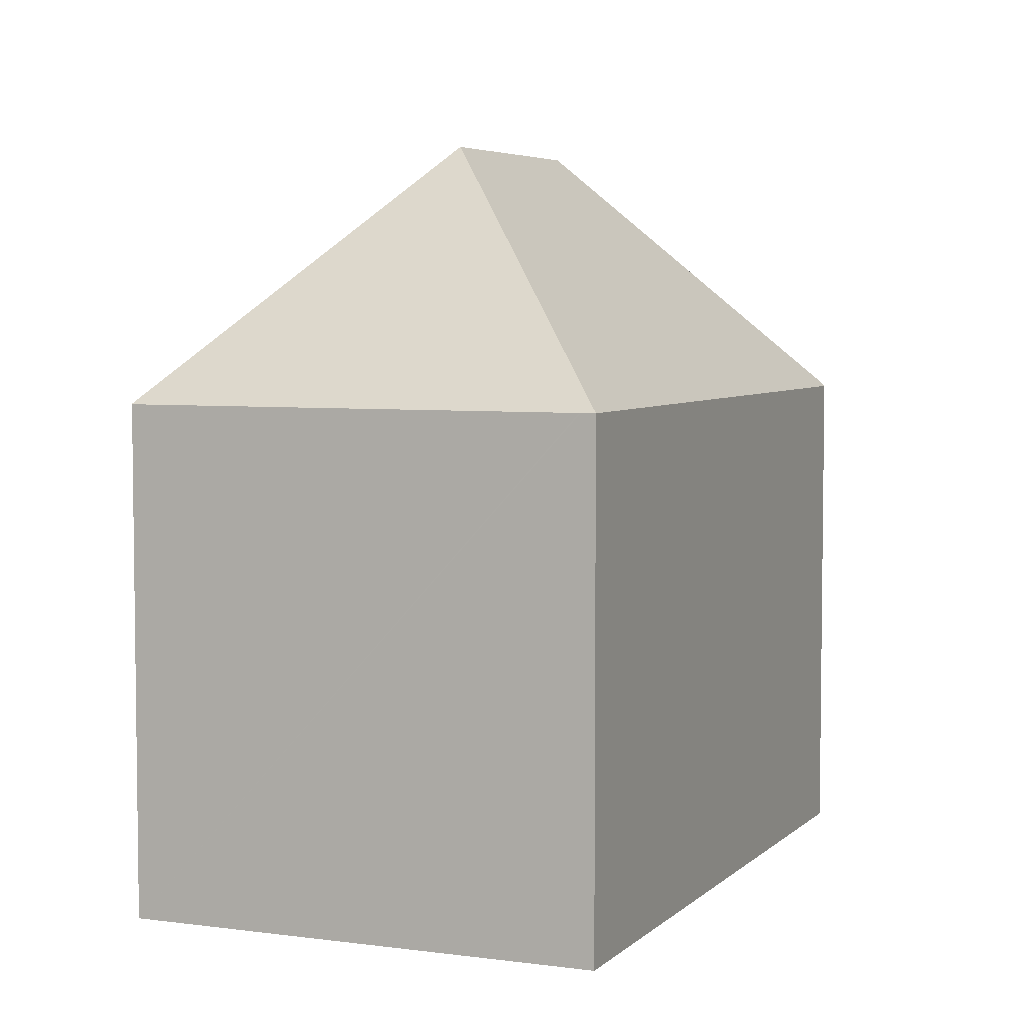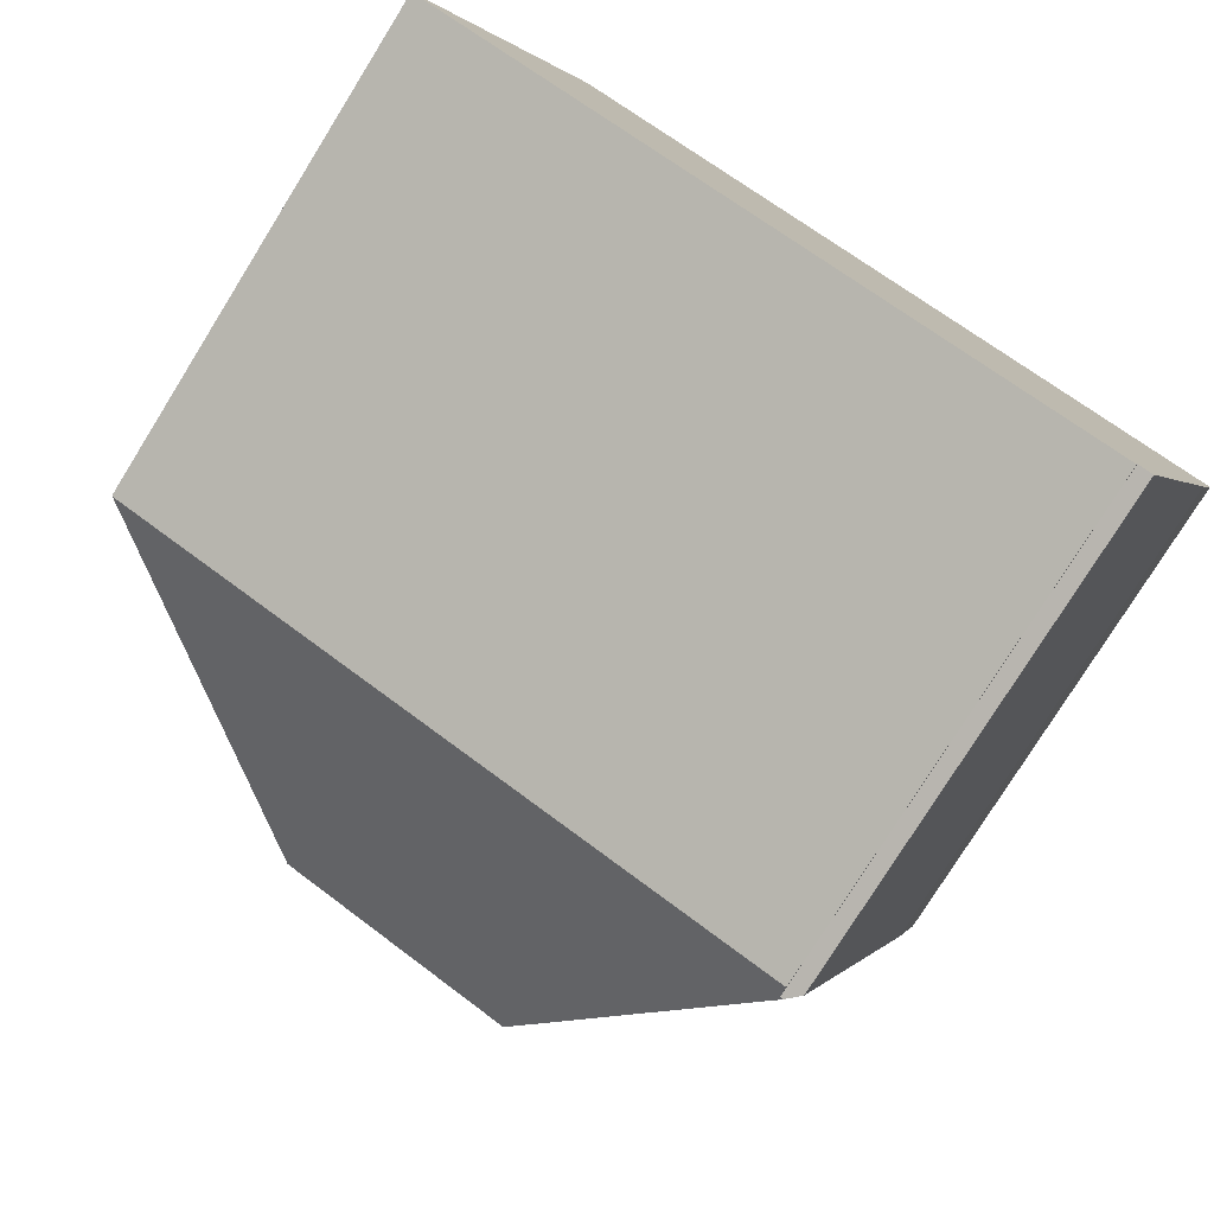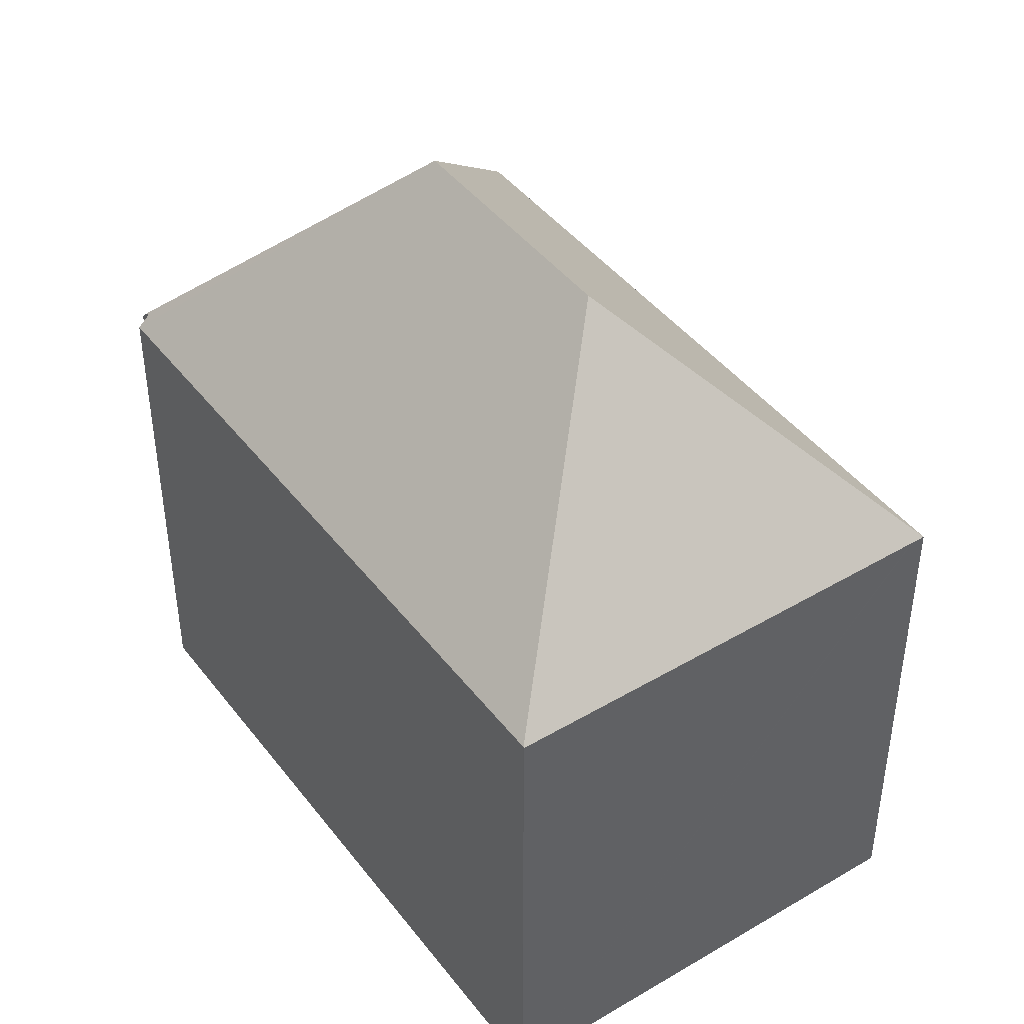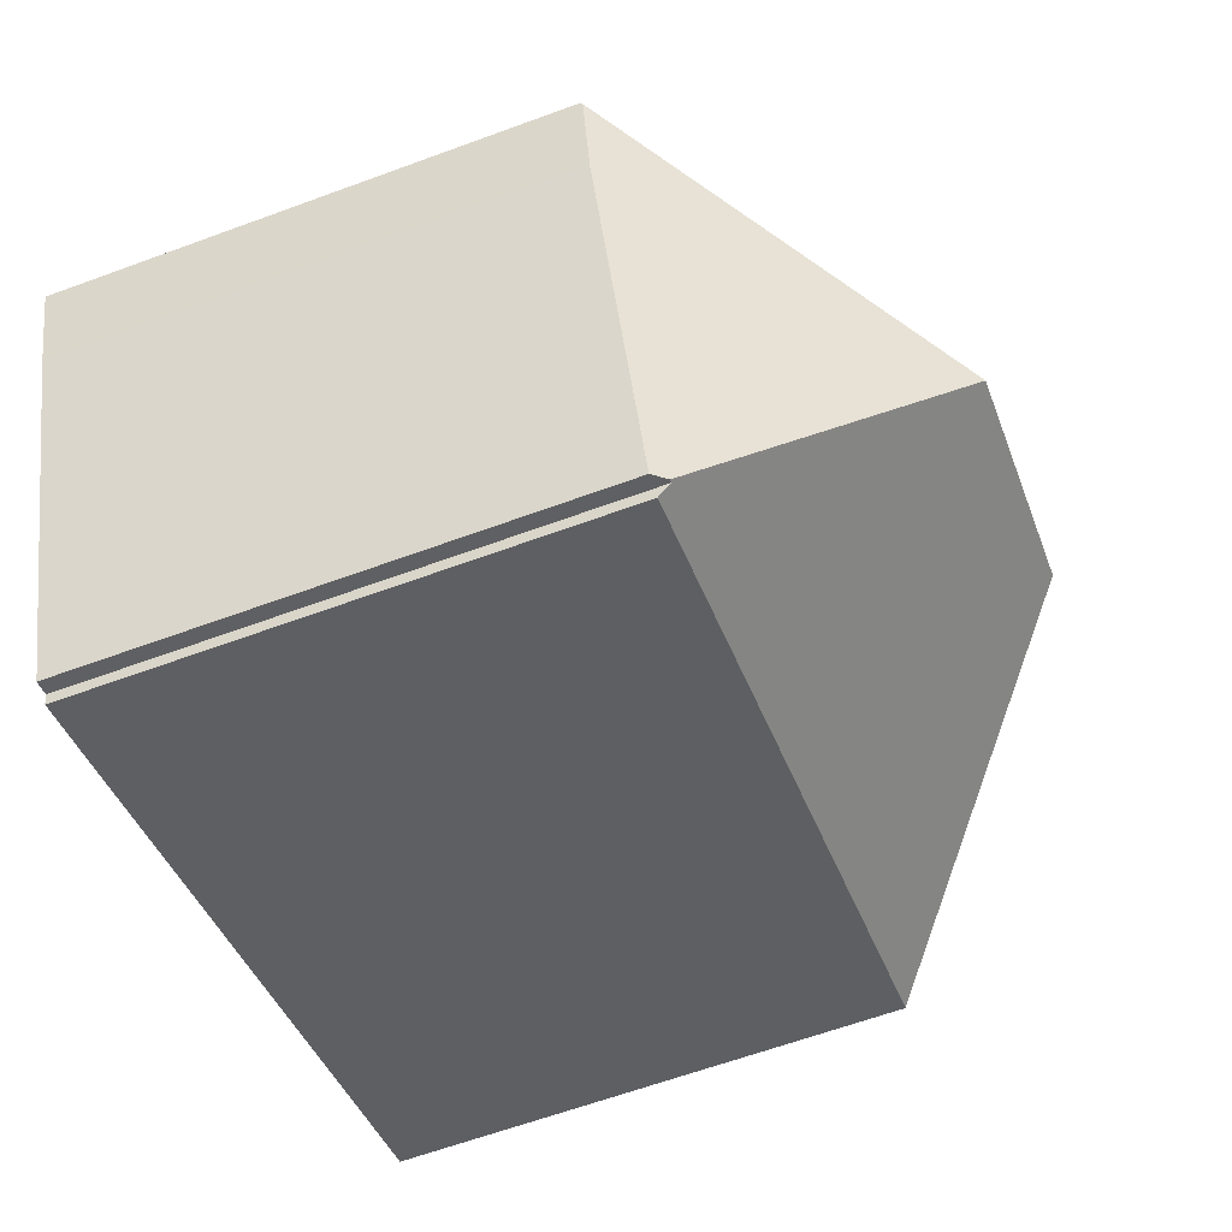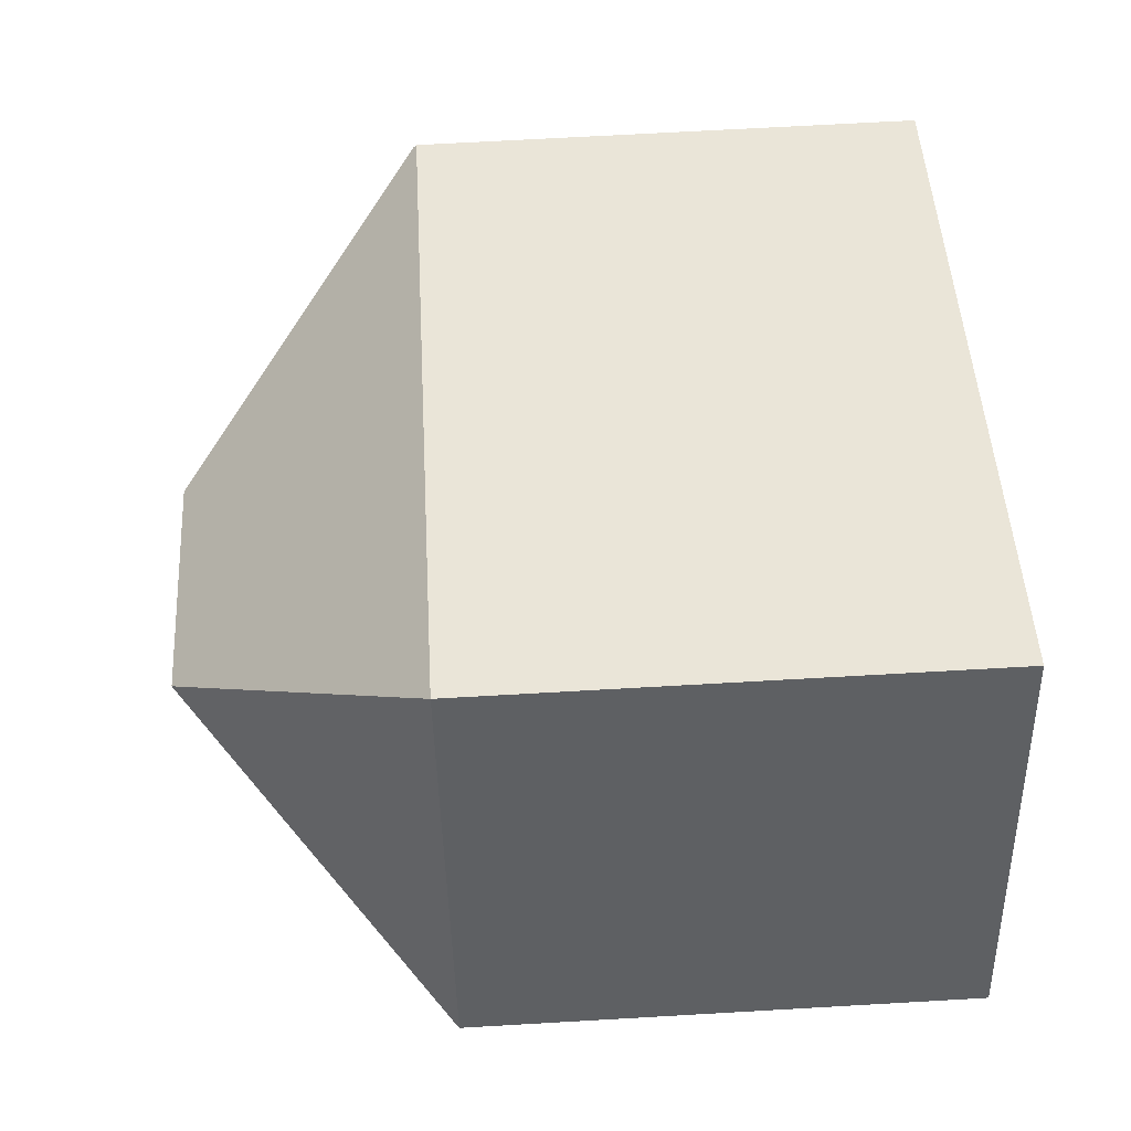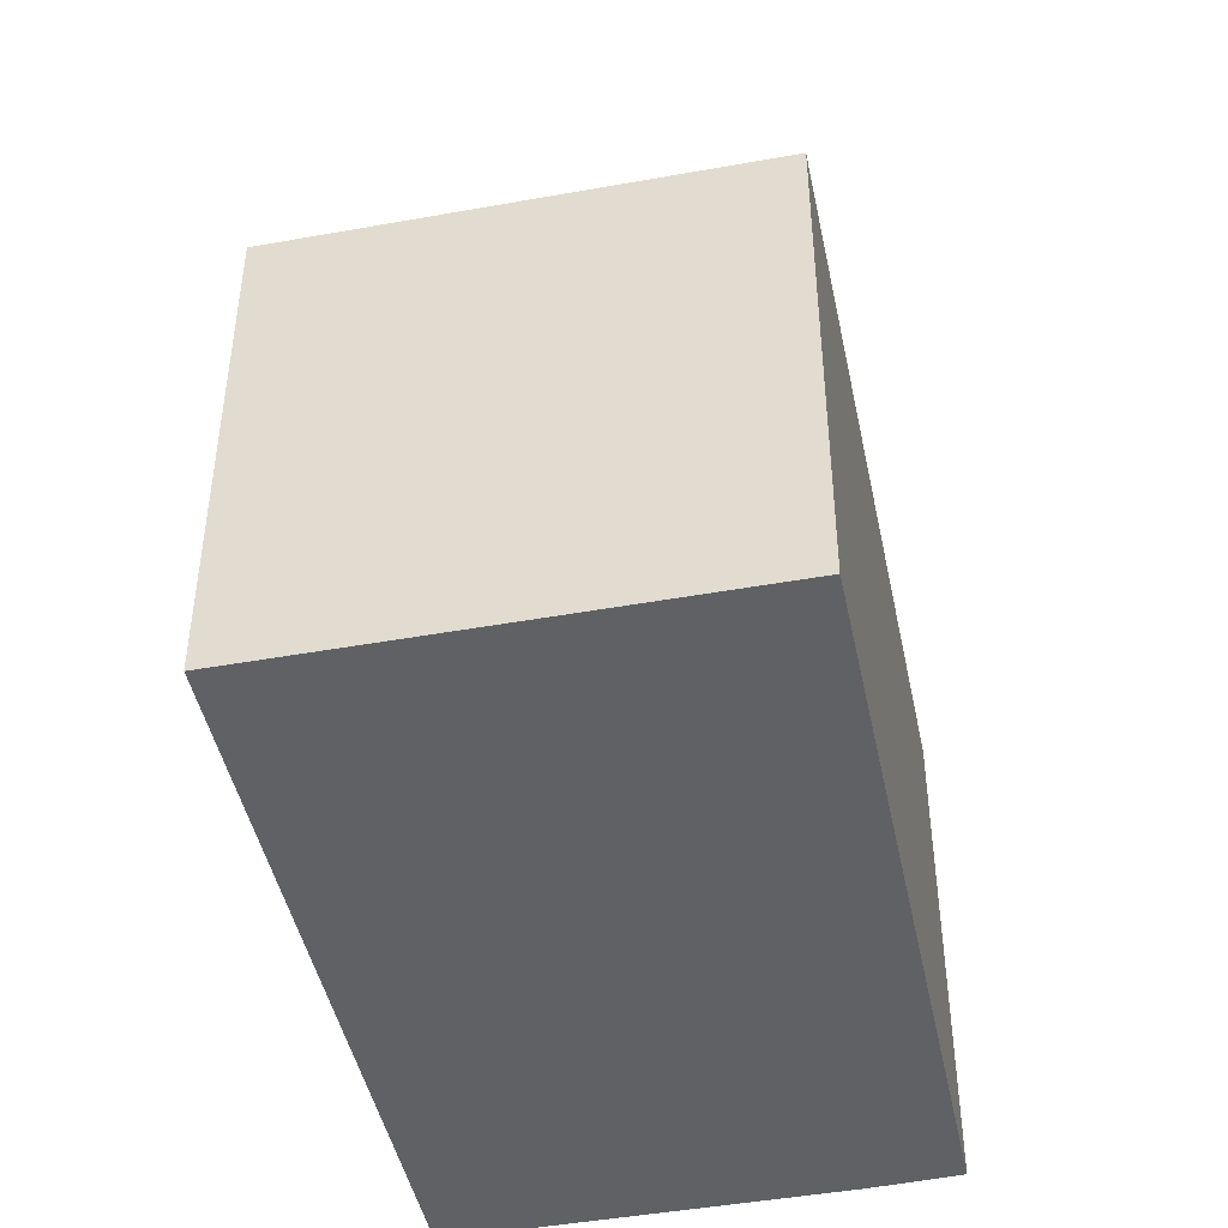
<metadata>
{"format":"obj","ext":"obj","renderer":"f3d","projection":"perspective","resolution":1024,"background":"white","views":[{"elev":5.0,"azim":-46.1,"up":"+Y"},{"elev":-77.7,"azim":-31.9,"up":"+Z"},{"elev":43.7,"azim":-103.9,"up":"+Y"},{"elev":-63.2,"azim":110.4,"up":"+Z"},{"elev":67.3,"azim":-93.3,"up":"+Z"},{"elev":-45.8,"azim":-57.5,"up":"+Y"}]}
</metadata>
<code>
v  23.22 14.12 2.862
v  15.45 21.21 1.302
v  23.99 14.21 5.144
v  23.16 14.12 2.709
v  19.47 14.11 -7.016
v  19.15 14.46 -6.912
v  4.763 14.12 12.52
v  24.02 14.12 5.223
v  8.65 21.21 3.876
v  18.97 14.12 -7.2
v  0.02 14.14 -0.007
v  19.05 14.46 -6.882
v  4.604 14.12 12.1
v  0 14.12 8.643e-16
v  4.62 14.12 12.15
v  19.05 4.214e-16 -6.882
v  19.47 4.296e-16 -7.016
v  19.15 4.232e-16 -6.912
v  0.02 4.286e-19 -0.007
v  18.97 4.409e-16 -7.2
v  0 0 0
v  24.02 -3.198e-16 5.223
v  23.22 -1.752e-16 2.862
v  23.99 -3.15e-16 5.144
v  23.16 -1.659e-16 2.709
v  4.604 -7.412e-16 12.1
v  4.763 -7.668e-16 12.52
v  4.62 -7.438e-16 12.15
g defaultobject
f 1 2 3
f 2 1 4
f 2 4 5
f 2 5 6
f 3 7 8
f 7 3 2
f 7 2 9
f 9 10 11
f 10 9 2
f 10 2 12
f 12 2 6
f 13 11 14
f 11 13 9
f 9 13 7
f 7 13 15
f 5 12 6
f 12 5 16
f 16 5 17
f 16 17 18
f 10 19 11
f 19 10 20
f 19 14 11
f 14 19 21
f 16 10 12
f 10 16 20
f 8 1 3
f 1 8 22
f 1 22 23
f 23 22 24
f 23 4 1
f 4 23 5
f 5 23 17
f 17 23 25
f 21 13 14
f 13 21 15
f 15 21 7
f 7 21 26
f 7 26 27
f 27 26 28
f 7 22 8
f 22 7 27
f 28 22 27
f 22 28 26
f 22 26 21
f 22 21 19
f 22 19 16
f 16 19 20
f 22 16 24
f 24 16 23
f 23 16 25
f 25 18 17
f 18 25 16

</code>
